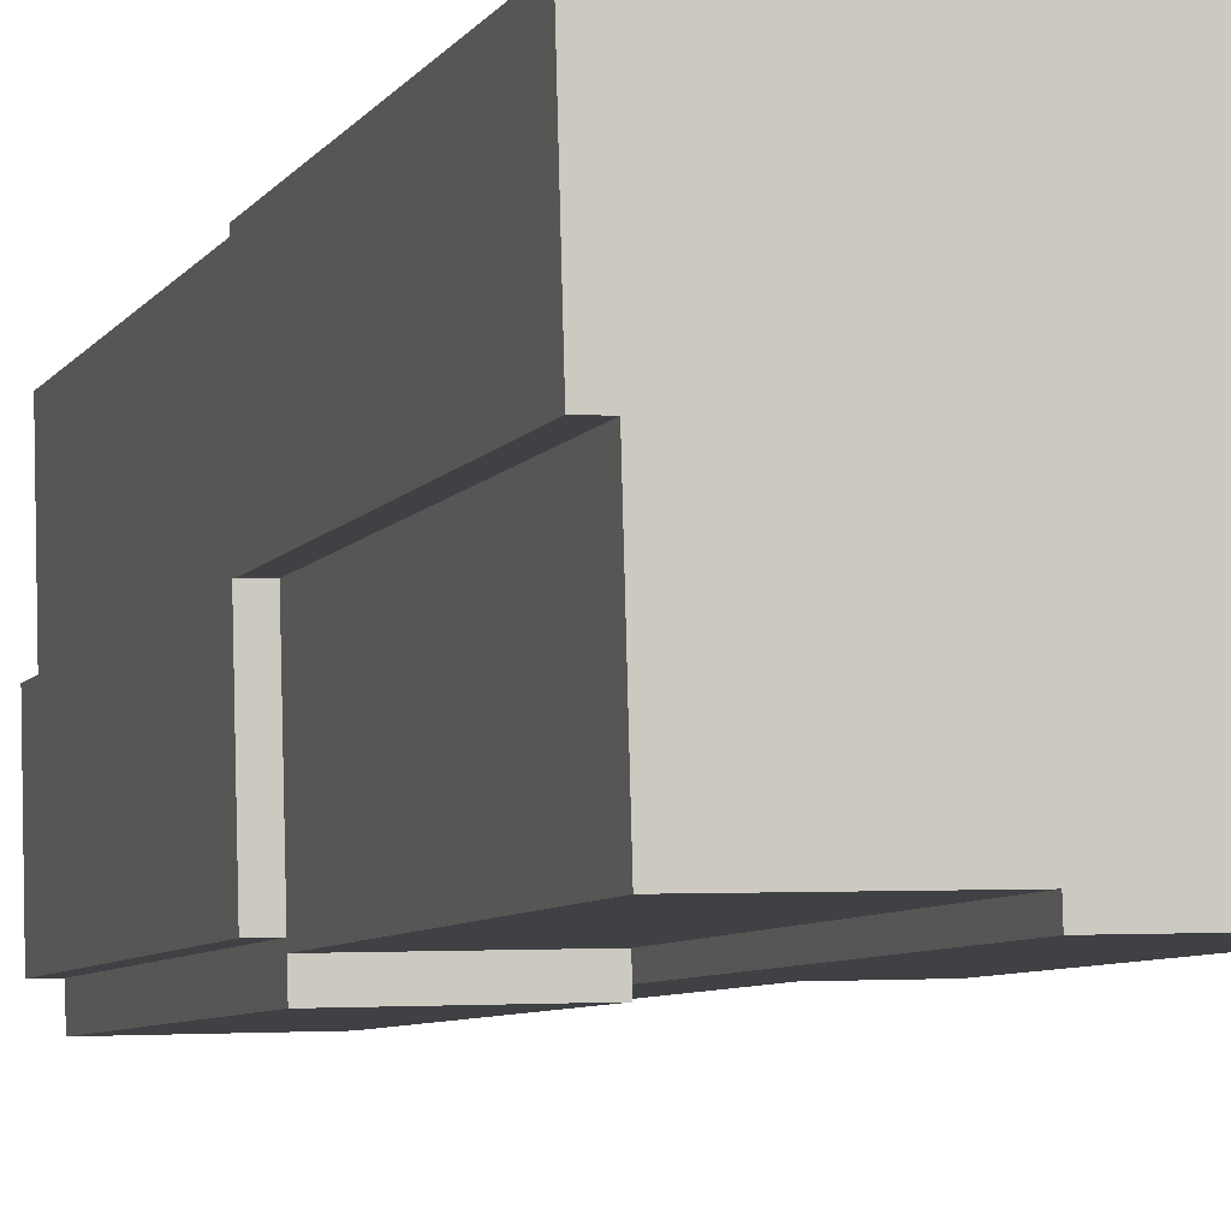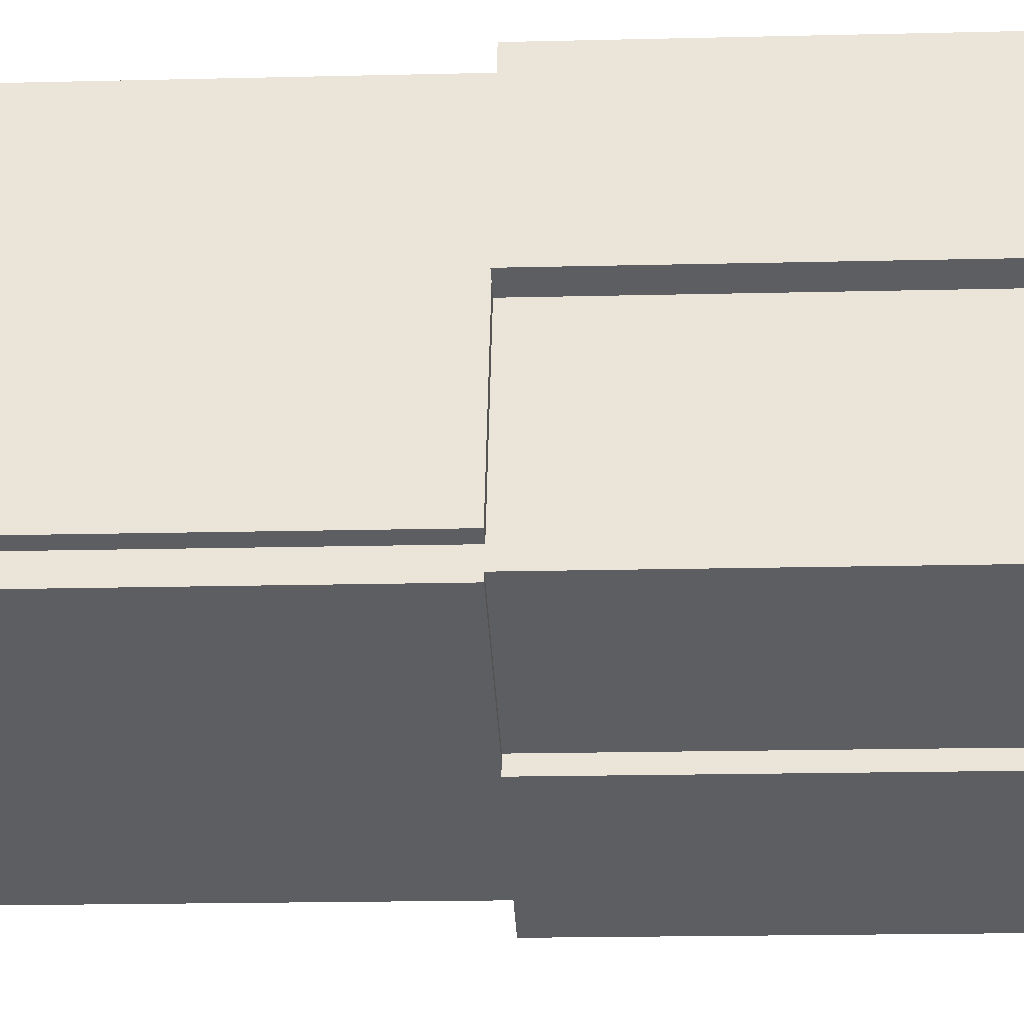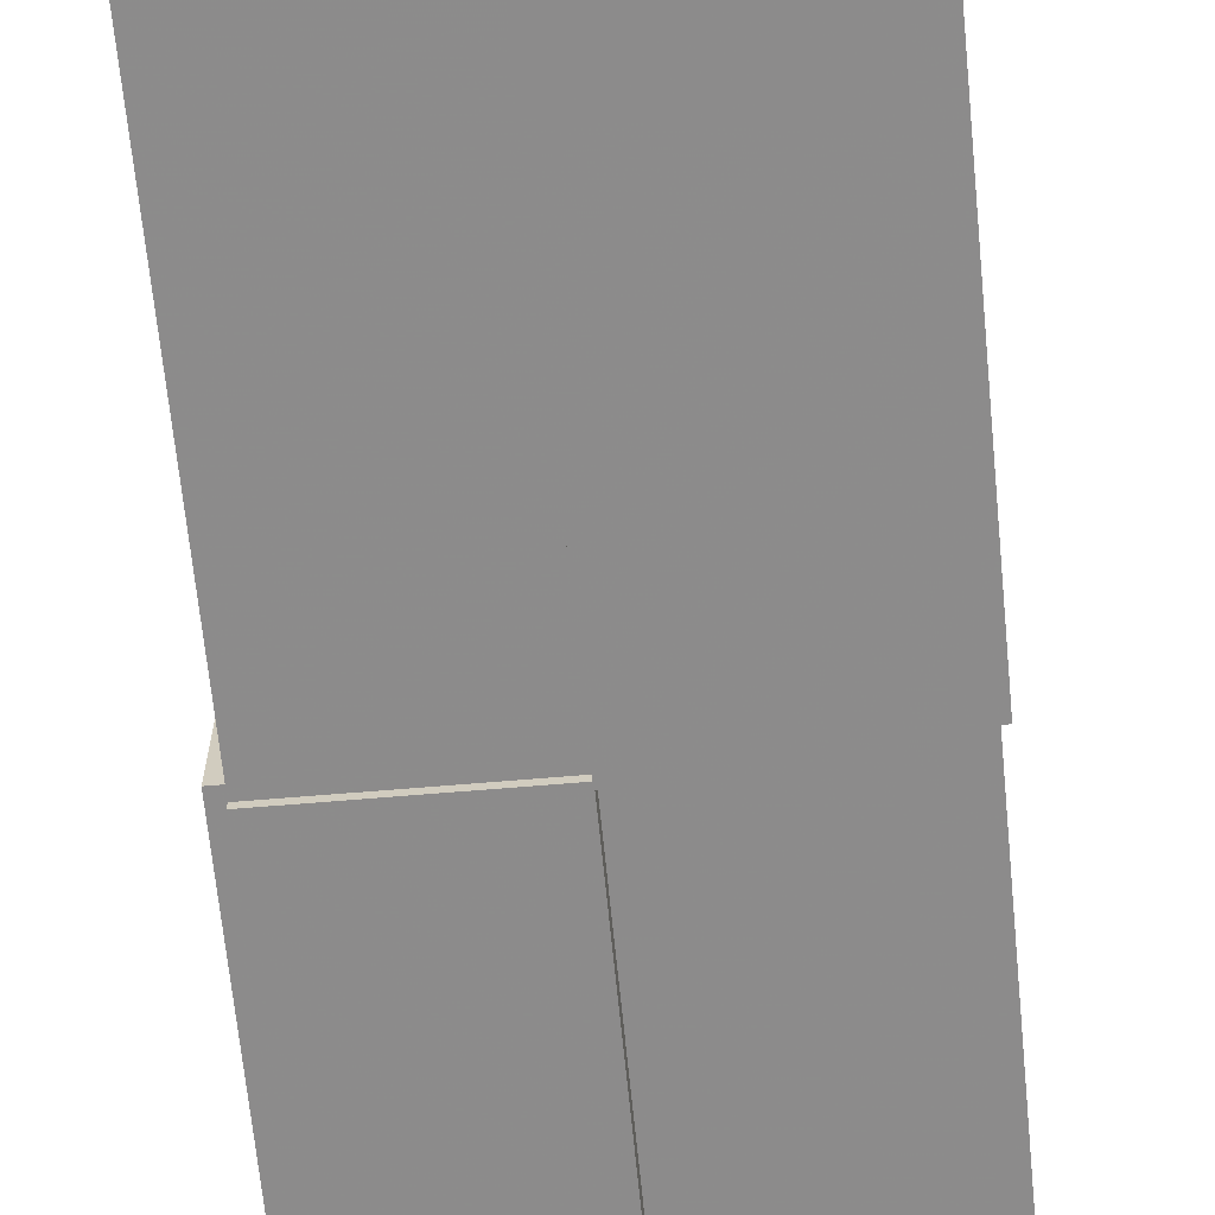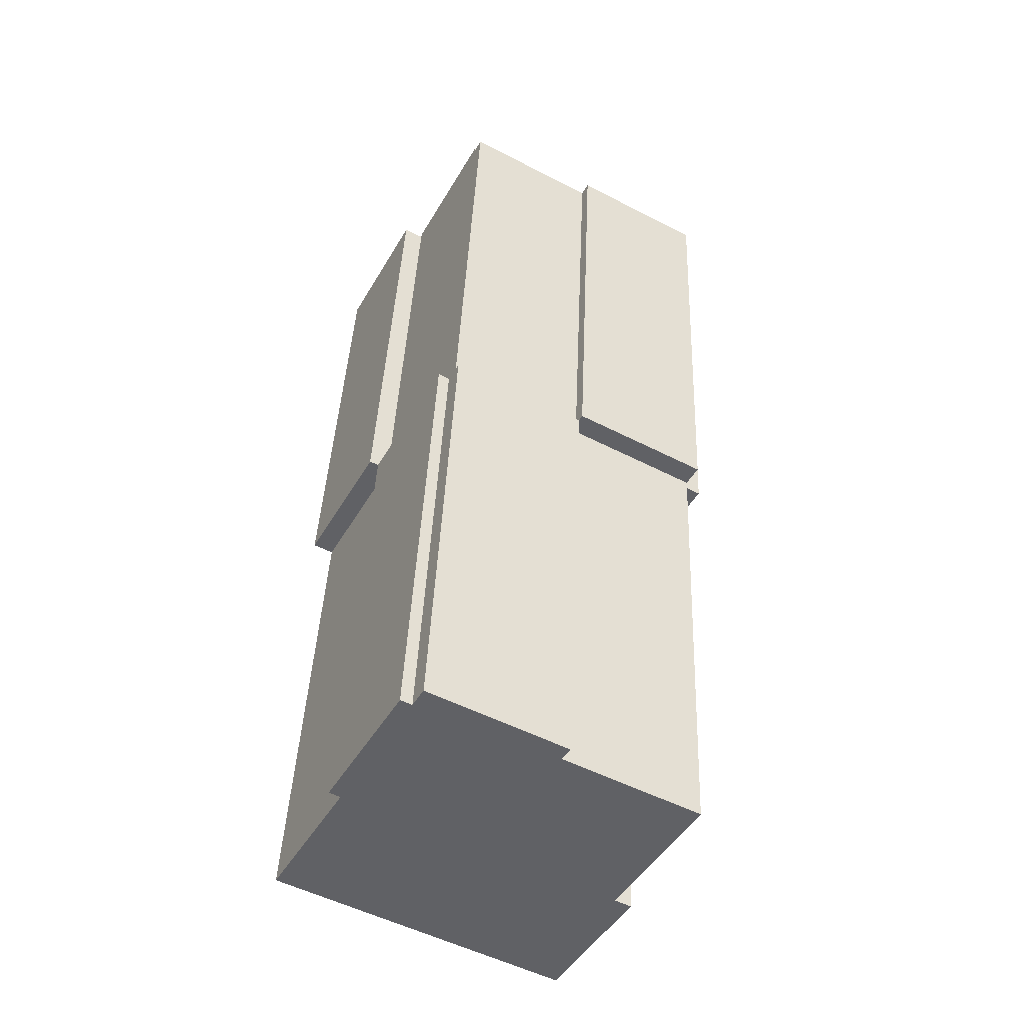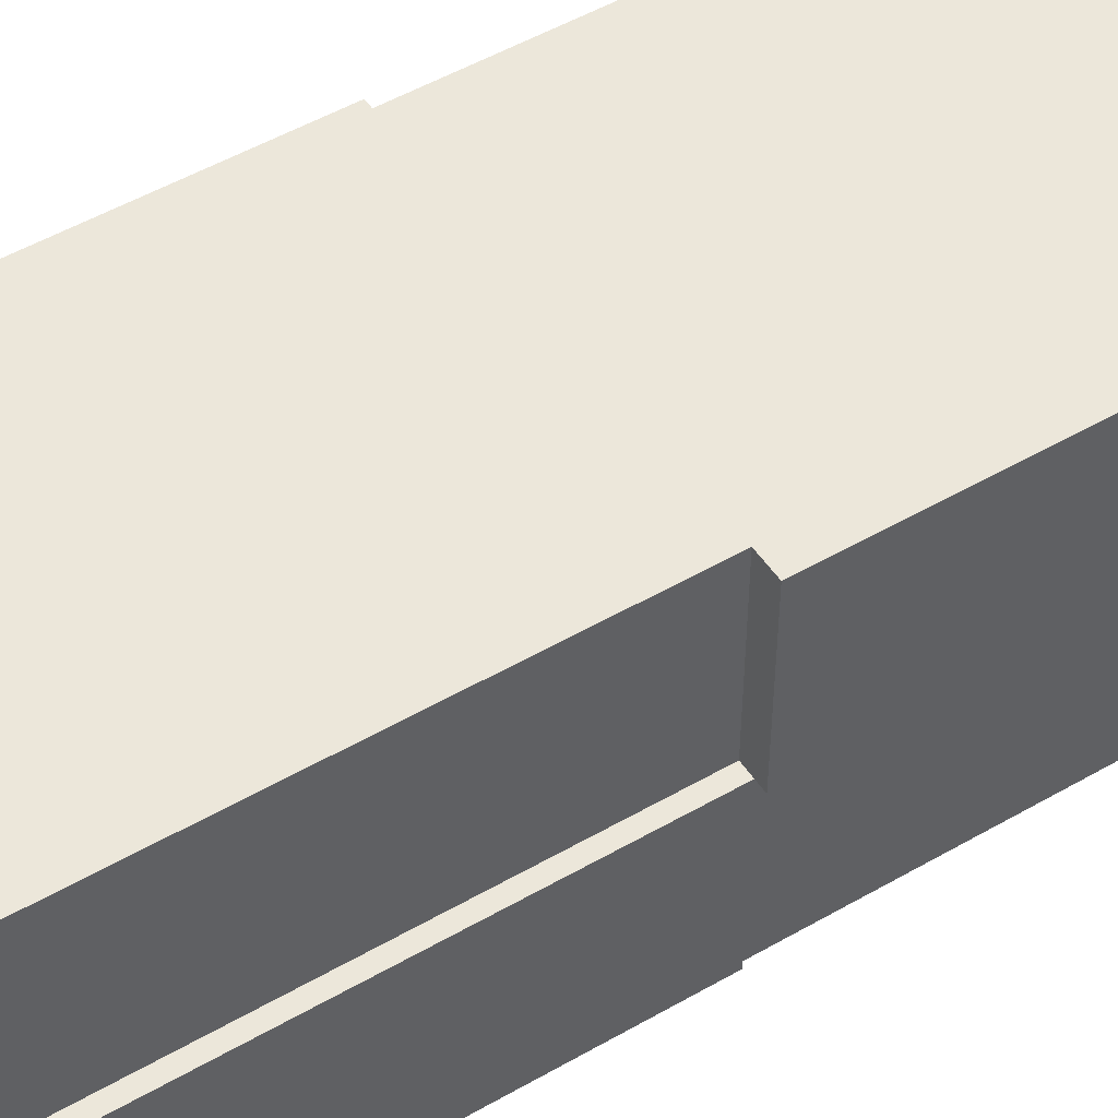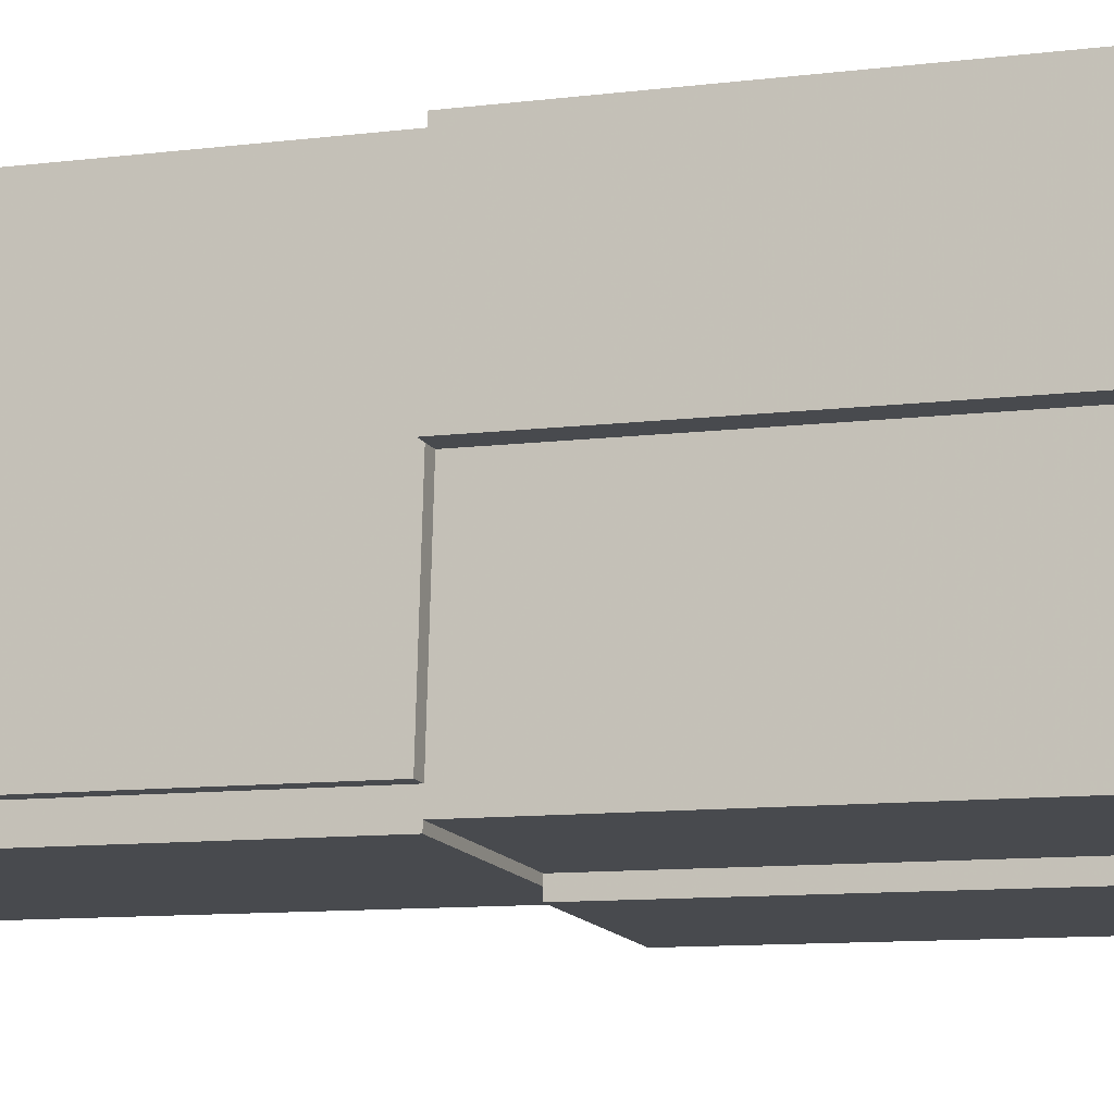
<metadata>
{"format":"obj","ext":"obj","renderer":"f3d","projection":"perspective","resolution":1024,"background":"white","views":[{"elev":-5.1,"azim":-15.2,"up":"+Z"},{"elev":-36.2,"azim":95.2,"up":"+Z"},{"elev":-65.4,"azim":-172.3,"up":"+Z"},{"elev":-48.2,"azim":149.9,"up":"+Y"},{"elev":52.0,"azim":59.6,"up":"+Z"},{"elev":-12.2,"azim":112.4,"up":"+Z"}]}
</metadata>
<code>
o Cube.002
v -0.2921 -1.034 0.338
v -0.2777 -1.047 -0.3104
v 0.3703 -1.022 -0.2965
v 0.3559 -1.009 0.3519
v -0.3703 1.022 0.2965
v -0.3559 1.009 -0.3519
v 0.2921 1.034 -0.338
v 0.2777 1.047 0.3104
v -0.3312 -0.006198 0.3173
v -0.3631 1.016 -0.02769
v -0.3168 -0.01873 -0.3312
v -0.2849 -1.041 0.01379
v -0.03191 1.022 -0.345
v 0.3312 0.006198 -0.3173
v 0.0463 -1.034 -0.3035
v 0.2849 1.041 -0.01379
v 0.3168 0.01873 0.3312
v 0.3631 -1.016 0.02769
v -0.0463 1.034 0.3035
v 0.03191 -1.022 0.345
v -0.324 -0.01246 -0.00695
v 0.007194 -0.006267 -0.3242
v 0.324 0.01246 0.00695
v -0.007194 0.006267 0.3242
v 0.0391 -1.028 0.02074
v -0.0391 1.028 -0.02074
v 0.3259 1.049 0.3115
v 0.3331 1.042 -0.01276
v 0.365 0.02058 0.3322
v 0.3722 0.01432 0.007982
v 0.397 -1.021 -0.296
v 0.3579 0.007222 -0.3167
v 0.3898 -1.015 0.02826
v 0.3507 0.01349 0.007521
v 0.2929 1.034 -0.3724
v -0.03114 1.021 -0.3793
v 0.332 0.005534 -0.3516
v 0.007957 -0.006931 -0.3586
v -0.3545 1.008 -0.4157
v -0.3154 -0.01996 -0.3949
v -0.03049 1.021 -0.4087
v 0.008609 -0.007499 -0.388
v -0.2774 -1.047 -0.3248
v -0.3165 -0.01901 -0.3456
v 0.04661 -1.035 -0.3179
v 0.007514 -0.006545 -0.3386
v 0.3714 -1.023 -0.3442
v 0.3323 0.005277 -0.3649
v 0.04735 -1.035 -0.3511
v 0.008252 -0.007188 -0.3719
v 0.2917 1.046 -0.3382
v -0.03235 1.034 -0.3452
v 0.2845 1.052 -0.01403
v -0.03955 1.04 -0.02098
v -0.3327 -1.036 0.3371
v -0.3718 -0.007759 0.3164
v -0.3255 -1.042 0.01292
v -0.3646 -0.01403 -0.00782
v -0.3952 1.021 0.296
v -0.3561 -0.007154 0.3167
v -0.388 1.015 -0.02822
v -0.3489 -0.01342 -0.007483
v -0.3998 1.008 -0.3528
v -0.407 1.014 -0.02863
v -0.3607 -0.02042 -0.3321
v -0.3679 -0.01415 -0.007891
f 21 11 2 12
f 22 14 48 50
f 23 17 4 18
f 24 9 1 20
f 25 15 3 18
f 26 13 6 10
f 9 21 58 56
f 21 9 60 62
f 11 21 66 65
f 11 22 46 44
f 22 11 40 42
f 14 22 38 37
f 14 23 34 32
f 7 16 23 14
f 17 23 30 29
f 17 24 20 4
f 8 19 24 17
f 19 5 9 24
f 20 25 18 4
f 1 12 25 20
f 12 2 15 25
f 19 26 10 5
f 8 16 26 19
f 13 26 54 52
f 28 27 29 30
f 23 16 28 30
f 8 17 29 27
f 16 8 27 28
f 32 34 33 31
f 23 18 33 34
f 18 3 31 33
f 3 14 32 31
f 36 35 37 38
f 22 13 36 38
f 7 14 37 35
f 13 7 35 36
f 39 41 42 40
f 13 22 42 41
f 6 13 41 39
f 11 6 39 40
f 44 46 45 43
f 22 15 45 46
f 15 2 43 45
f 2 11 44 43
f 50 48 47 49
f 15 22 50 49
f 3 15 49 47
f 14 3 47 48
f 53 51 52 54
f 26 16 53 54
f 16 7 51 53
f 7 13 52 51
f 56 58 57 55
f 21 12 57 58
f 1 9 56 55
f 12 1 55 57
f 59 61 62 60
f 10 21 62 61
f 5 10 61 59
f 9 5 59 60
f 64 63 65 66
f 21 10 64 66
f 6 11 65 63
f 10 6 63 64

</code>
